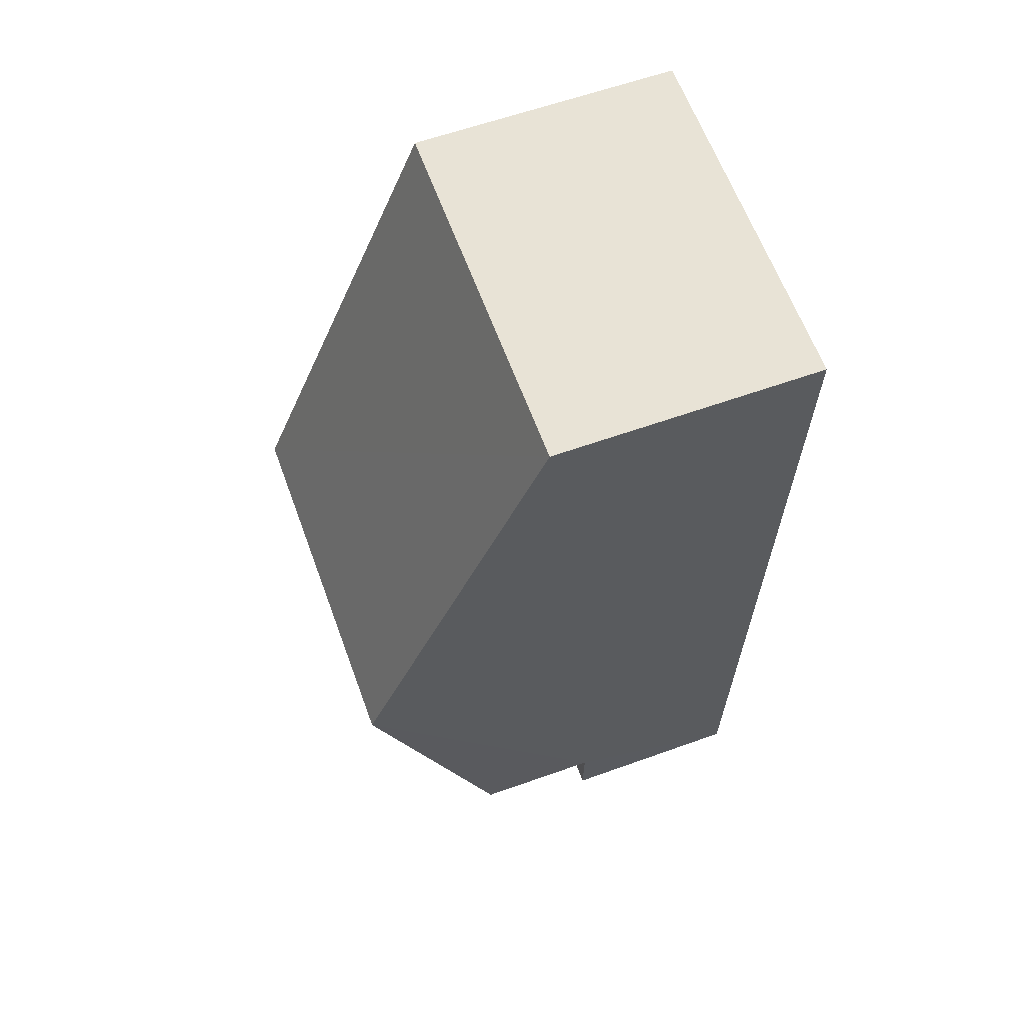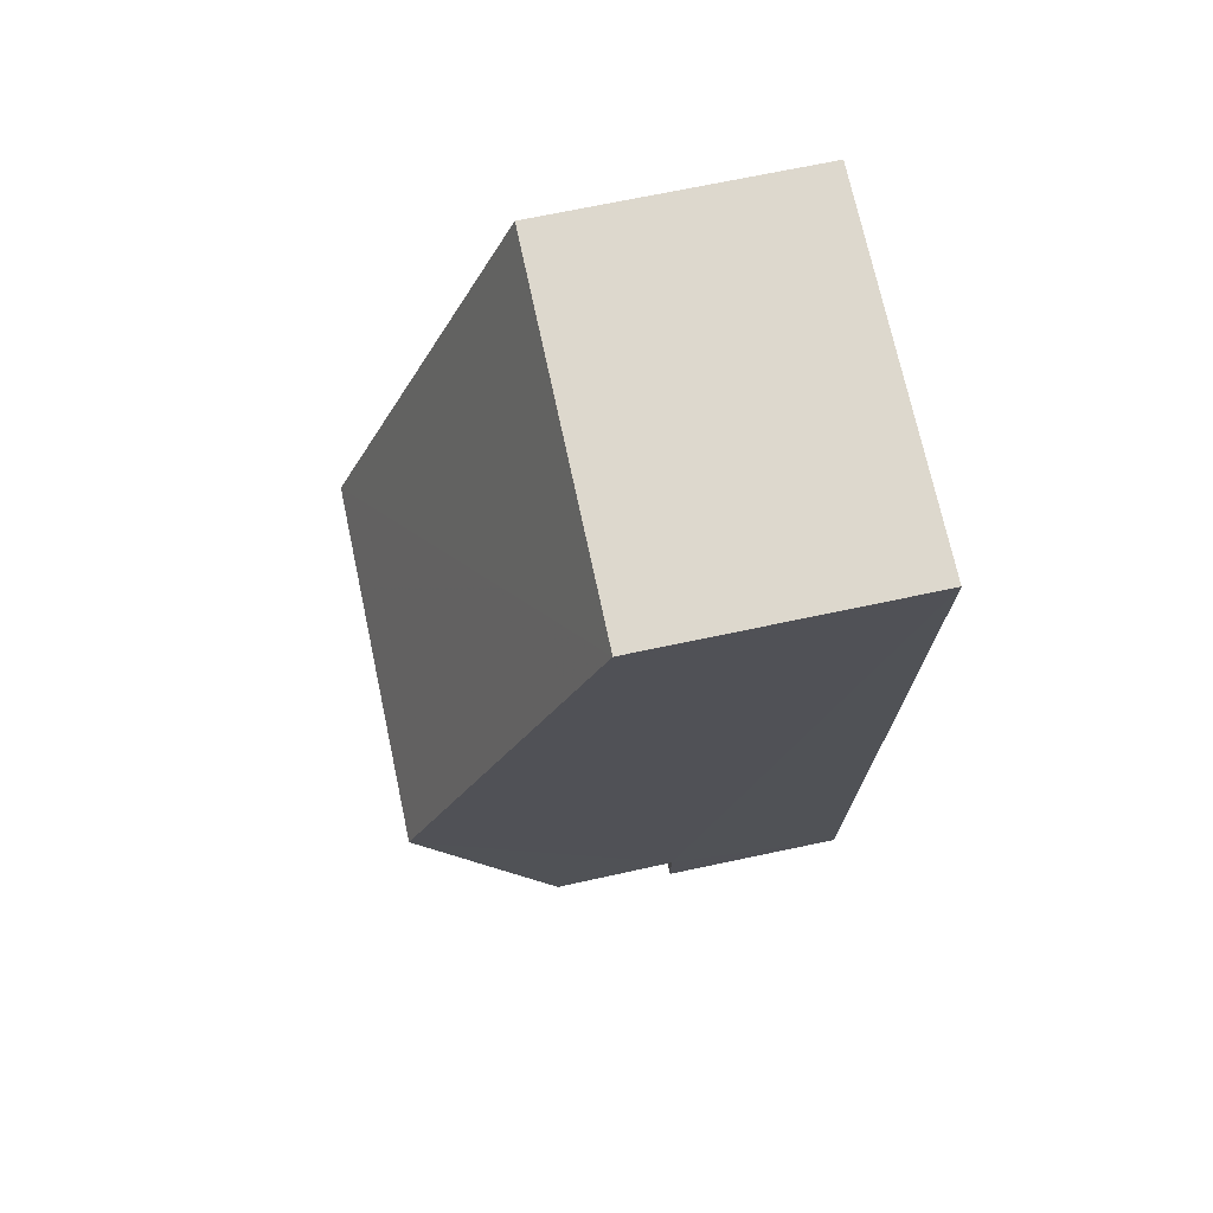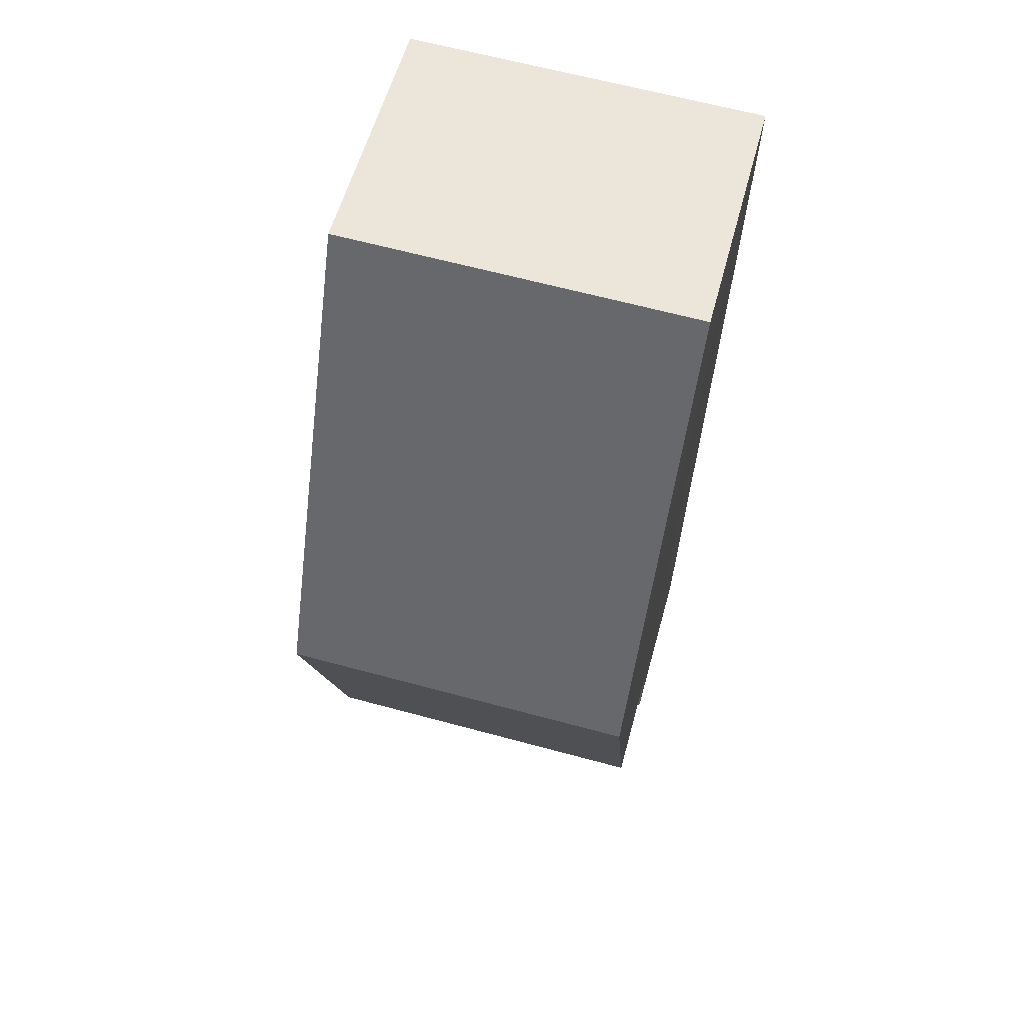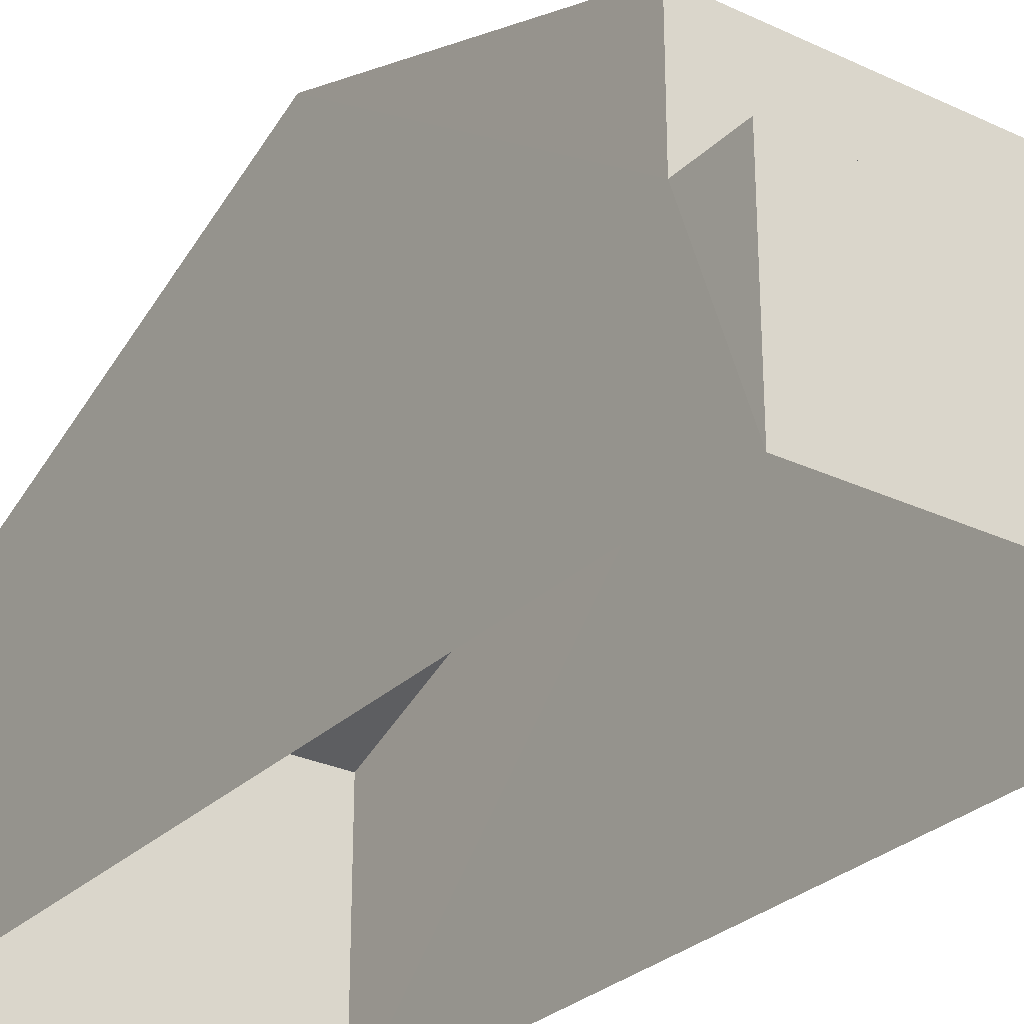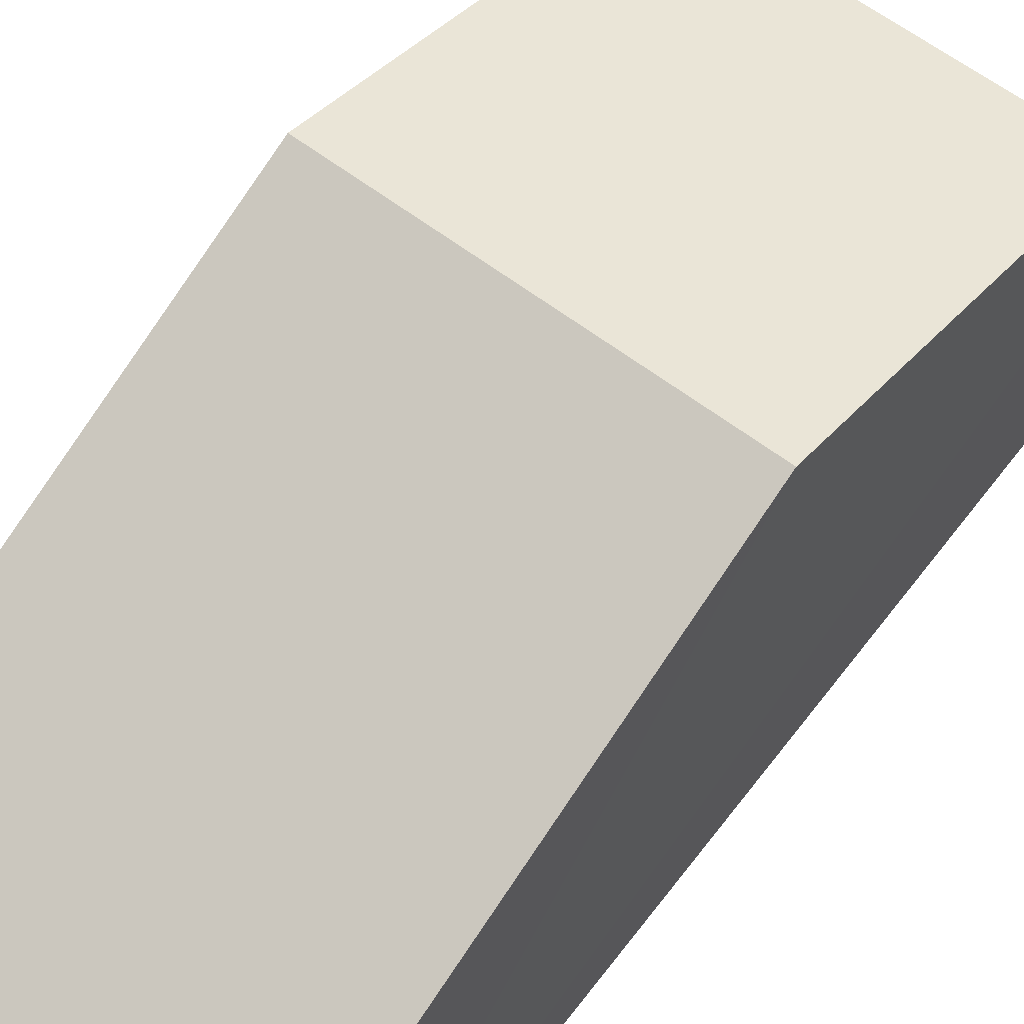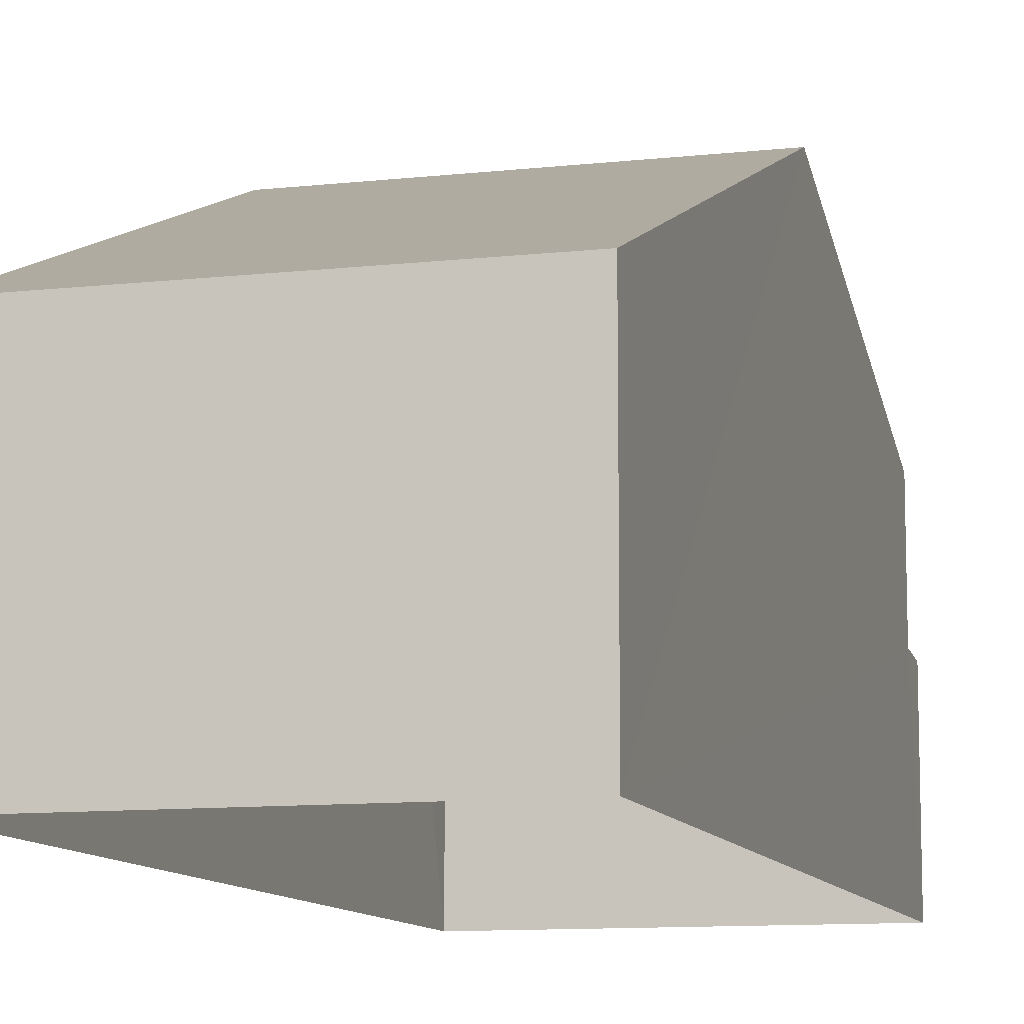
<metadata>
{"format":"obj","ext":"obj","renderer":"f3d","projection":"perspective","resolution":1024,"background":"white","views":[{"elev":61.0,"azim":69.8,"up":"+Y"},{"elev":70.5,"azim":77.9,"up":"+Y"},{"elev":57.3,"azim":15.1,"up":"+Y"},{"elev":-28.4,"azim":-37.2,"up":"+Z"},{"elev":62.3,"azim":-144.4,"up":"+Z"},{"elev":-10.6,"azim":-166.3,"up":"+Z"}]}
</metadata>
<code>
v -3.723e+05 -1.035e+05 31.94
v -3.723e+05 -1.035e+05 31.94
v -3.723e+05 -1.035e+05 31.94
v -3.723e+05 -1.035e+05 31.94
v -3.723e+05 -1.035e+05 37.76
v -3.723e+05 -1.035e+05 37.76
v -3.723e+05 -1.035e+05 40.26
v -3.723e+05 -1.035e+05 40.26
v -3.723e+05 -1.035e+05 35.42
v -3.723e+05 -1.035e+05 35.42
v -3.723e+05 -1.035e+05 35.42
v -3.723e+05 -1.035e+05 35.42
v -3.723e+05 -1.035e+05 36.79
v -3.723e+05 -1.035e+05 36.79
f 1 2 3
f 4 1 3
f 5 6 7
f 8 5 7
f 9 10 11
f 9 12 10
f 13 14 8
f 7 13 8
f 9 6 5
f 12 9 5
f 14 2 8
f 5 8 12
f 12 2 1
f 12 1 10
f 8 2 12
f 13 7 3
f 7 6 9
f 3 9 4
f 4 9 11
f 3 7 9
f 11 1 4
f 11 10 1
f 14 3 2
f 14 13 3

</code>
